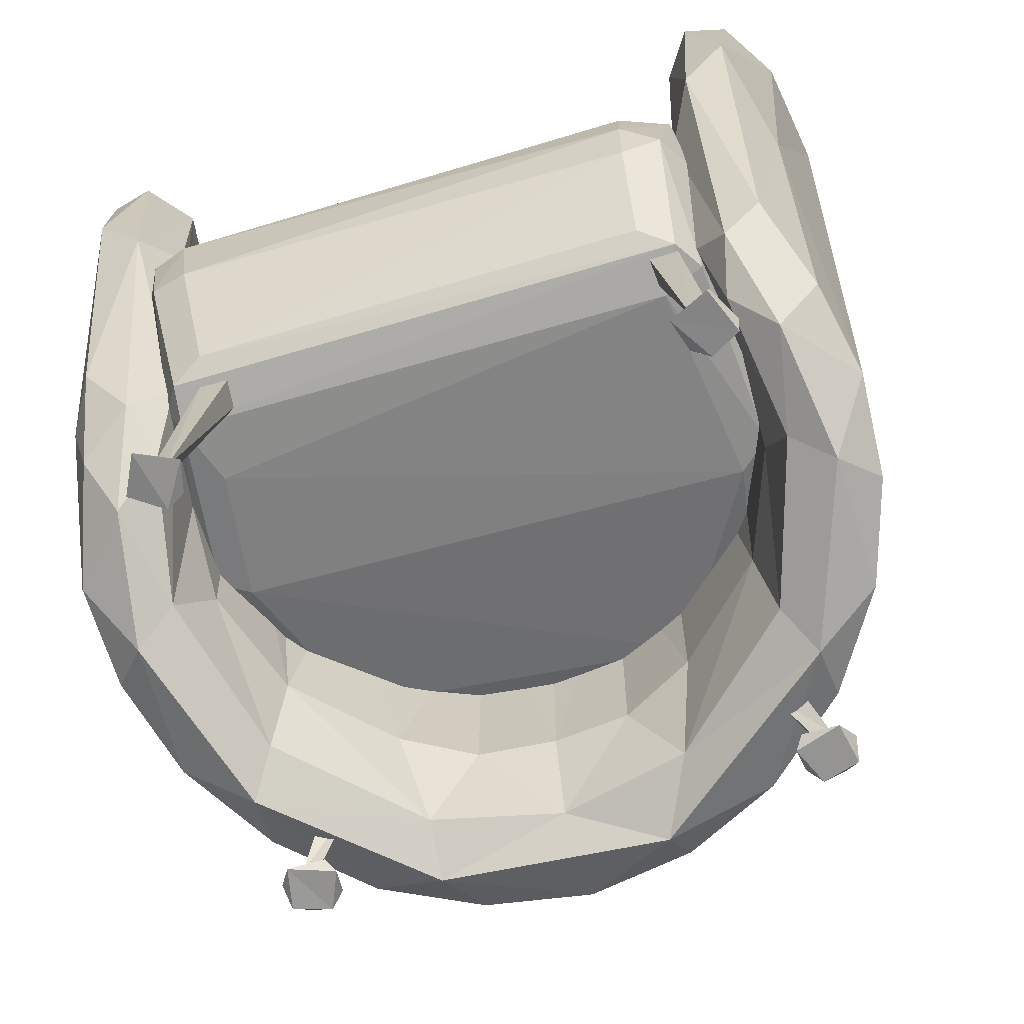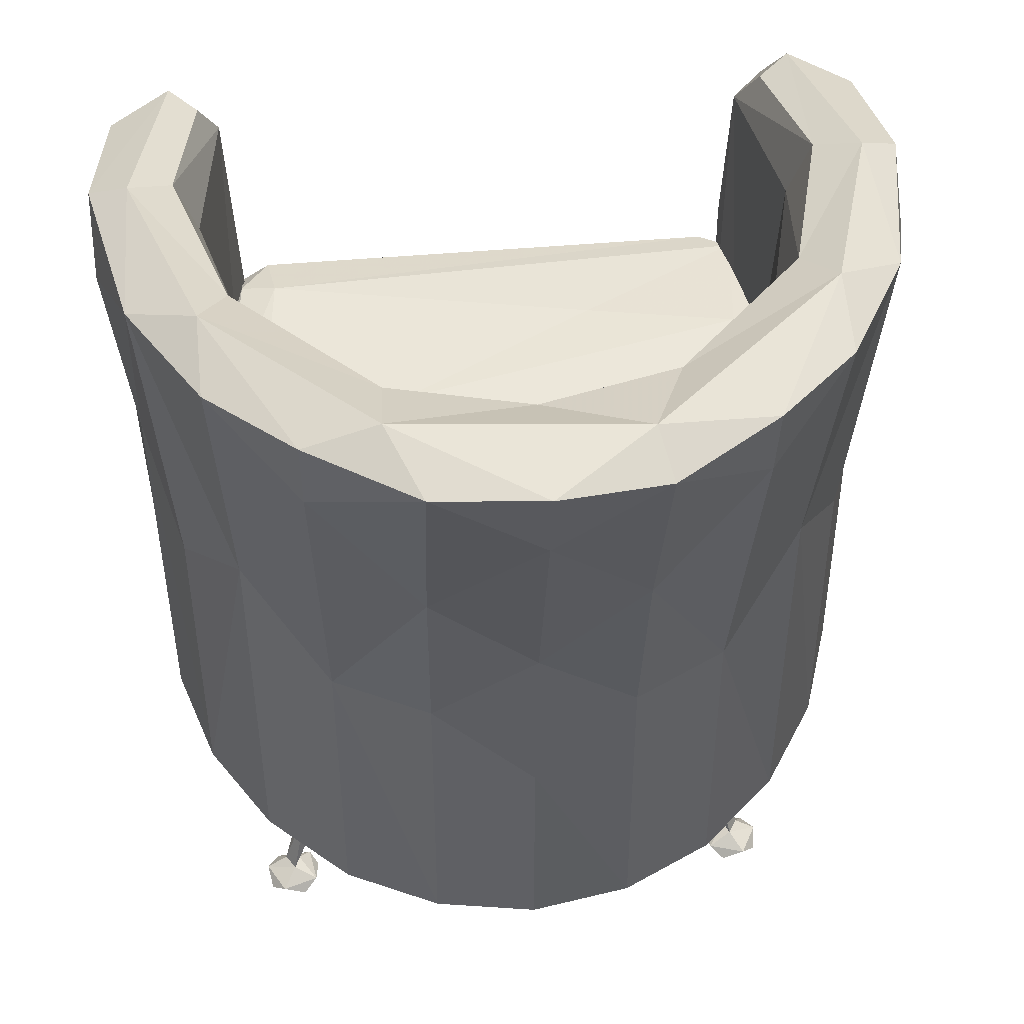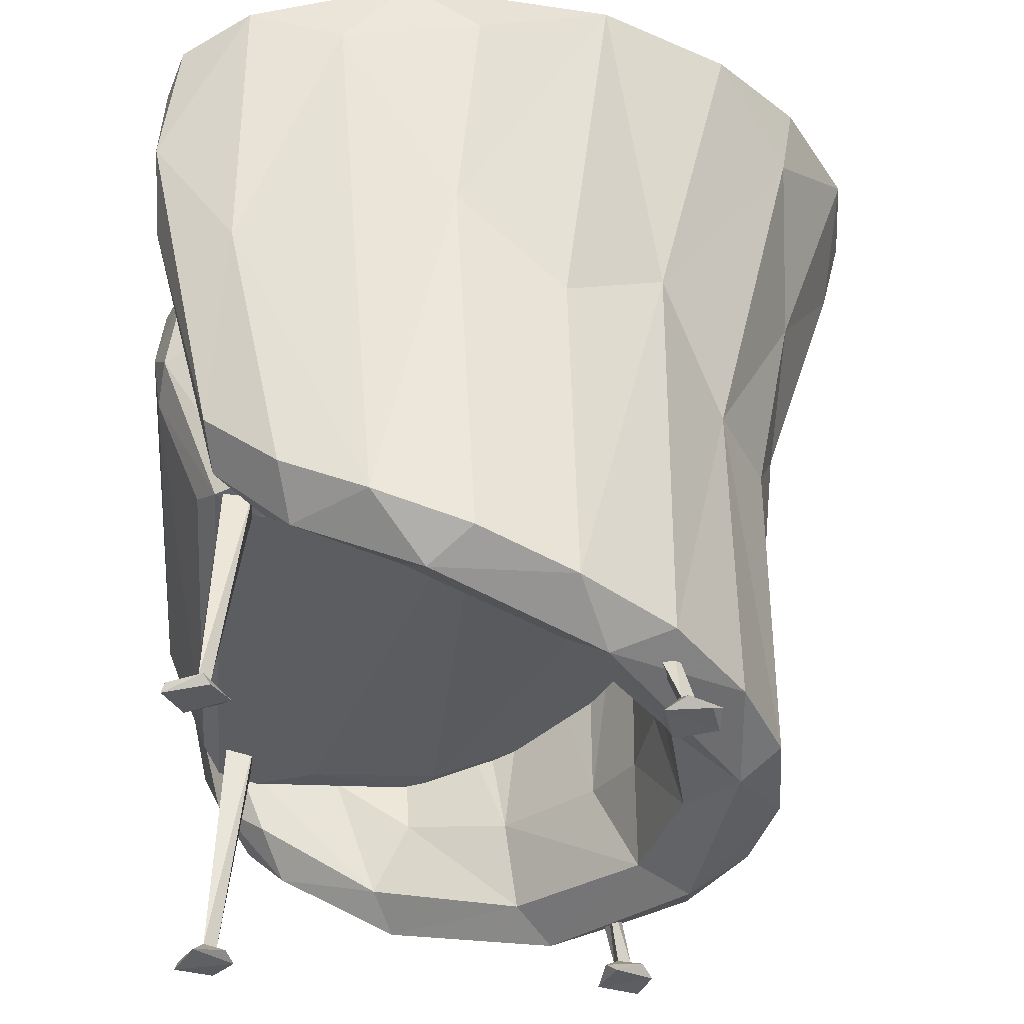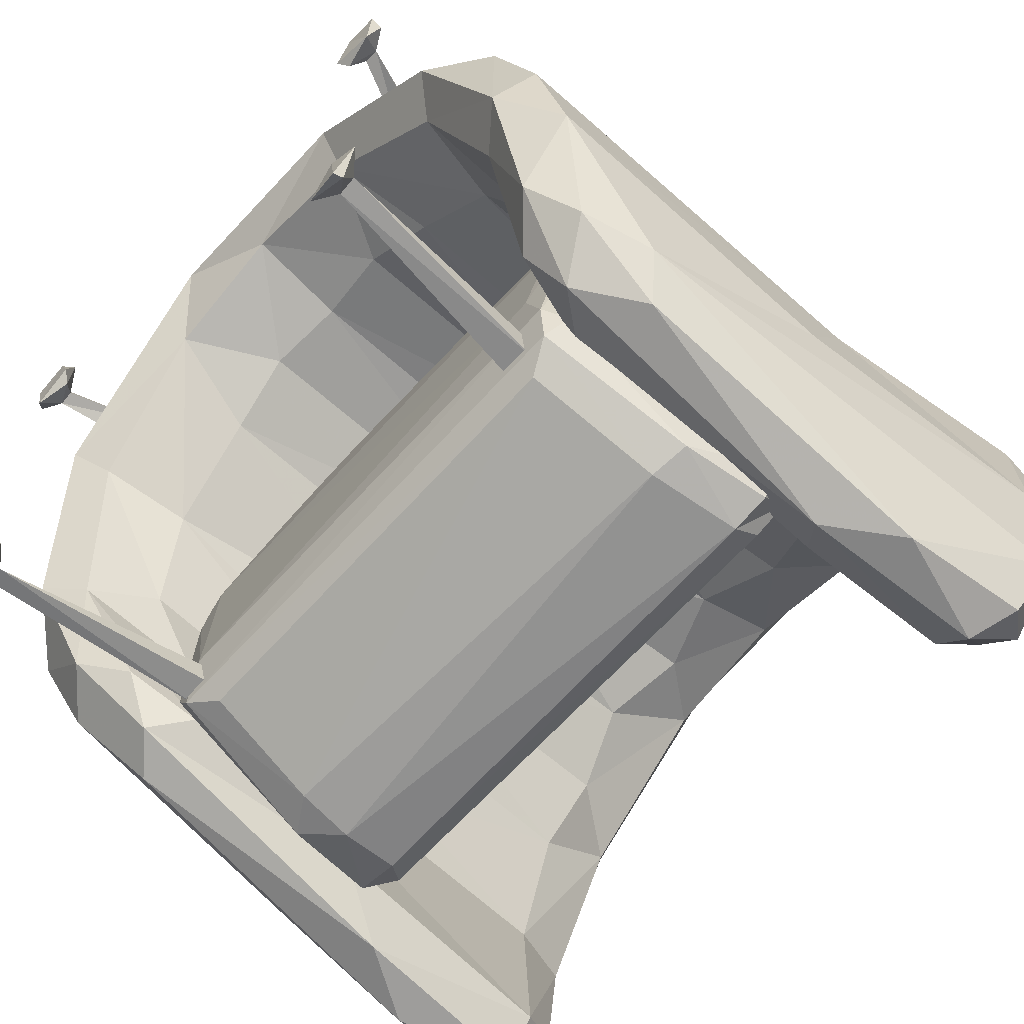
<metadata>
{"format":"obj","ext":"obj","renderer":"f3d","projection":"perspective","resolution":1024,"background":"white","views":[{"elev":-66.2,"azim":16.8,"up":"+Z"},{"elev":46.2,"azim":174.3,"up":"+Z"},{"elev":-37.4,"azim":85.3,"up":"+Z"},{"elev":-65.2,"azim":-131.9,"up":"+Y"}]}
</metadata>
<code>
v -0.3291 -0.292 -0.2787
v -0.3498 -0.3505 -0.2368
v -0.3794 -0.2636 -0.324
v -0.4107 -0.3094 -0.271
v -0.3065 -0.3337 -0.1831
v -0.353 -0.1467 -0.3494
v -0.401 -0.3738 -0.165
v -0.432 -0.3158 -0.1885
v -0.4507 -0.1838 -0.3247
v -0.3986 -0.1204 -0.3853
v -0.3523 -0.4388 0.107
v -0.3278 -0.1995 -0.2081
v -0.325 -0.1057 -0.2693
v -0.4407 -0.0734 -0.3584
v -0.2948 0.03112 -0.3945
v -0.3154 -0.3926 0.1384
v -0.4097 -0.4455 0.1903
v -0.4022 0.03857 -0.3867
v -0.3251 0.07606 -0.4314
v -0.2773 0.01465 -0.2895
v -0.3274 -0.1271 0.1017
v -0.4564 -0.226 0.03431
v -0.4467 -0.09914 0.09933
v -0.3241 -0.3892 0.324
v -0.3312 0.1478 -0.4002
v -0.2957 -0.03313 0.01081
v -0.1486 0.165 -0.412
v -0.4035 0.0292 0.007479
v -0.2333 0.2349 -0.4117
v -0.243 0.04617 0.01263
v -0.1516 0.2254 -0.4466
v -0.3527 -0.179 0.3389
v -0.3665 -0.4437 0.3195
v -0.3327 0.1502 0.09143
v -0.1734 0.1153 -0.2962
v -0.4804 -0.2263 0.3474
v -0.08919 0.1564 -0.3072
v -0.3109 -0.008792 0.3457
v -0.4628 -0.3482 0.3683
v -0.1215 0.2931 -0.41
v -0.1733 0.1142 -0.000584
v 0.000884 0.1992 -0.4149
v -0.3491 -0.3619 0.3742
v -0.4206 -0.4259 0.3421
v -0.4293 0.08051 0.4392
v -0.2343 0.2299 -0.02975
v 0.000884 0.3119 -0.4141
v -0.08943 0.1614 0.09259
v 0.1086 0.2472 -0.4479
v -0.3879 -0.3918 0.3847
v -0.121 0.2934 -0.02579
v 0.000884 0.1693 -0.2988
v -0.1813 0.1622 0.3465
v -0.258 0.09213 0.3667
v -0.3775 -0.1687 0.4148
v -0.471 -0.07615 0.3586
v 0.000884 0.3068 -0.1463
v 0.09096 0.1564 -0.3072
v 0.1503 0.165 -0.412
v -0.4753 -0.1589 0.4161
v -0.2481 0.3257 0.3779
v -0.1239 0.3382 0.2124
v 0.1233 0.2931 -0.41
v 0.000884 0.1708 -0.004781
v -0.316 0.06774 0.4449
v -0.3475 0.2356 0.4535
v 0.000884 0.3328 0.09733
v 0.2351 0.2349 -0.4117
v 0.0912 0.1614 0.09259
v -0.4276 -0.1339 0.441
v 0.1228 0.2934 -0.02579
v 0.1752 0.1153 -0.2962
v 0.000884 0.2281 0.3465
v -0.09519 0.2258 0.3822
v 0.3268 0.07605 -0.4314
v -0.1585 0.2496 0.4627
v -0.1255 0.4264 0.4695
v 0.000884 0.4232 0.3806
v 0.2791 0.01466 -0.2895
v 0.2966 0.03112 -0.3945
v -0.3484 0.1339 0.4768
v -0.2488 0.341 0.47
v 0.1257 0.3382 0.2124
v 0.3329 0.1478 -0.4002
v 0.1751 0.1142 -0.000575
v 0.2361 0.2299 -0.02976
v 0.404 0.03857 -0.3867
v 0.2447 0.04617 0.01263
v 0.09696 0.2258 0.3822
v 0.000884 0.2961 0.4671
v -0.1128 0.3704 0.4996
v 0.000884 0.4473 0.4782
v 0.1272 0.4264 0.4695
v 0.1831 0.1622 0.3465
v 0.4004 -0.1209 -0.3851
v 0.2498 0.3257 0.3779
v 0.3268 -0.1057 -0.2693
v 0.1603 0.2496 0.4627
v 0.3547 -0.1459 -0.3495
v 0.3345 0.1502 0.09144
v 0.4425 -0.07347 -0.3584
v 0.2975 -0.03313 0.01081
v 0.1643 0.3393 0.4969
v 0.2506 0.341 0.47
v 0.4053 0.0292 0.007455
v 0.4509 -0.1834 -0.325
v 0.3292 -0.1271 0.1016
v 0.2597 0.09213 0.3667
v 0.3493 0.2356 0.4535
v 0.3301 -0.1998 -0.2065
v 0.3126 -0.008792 0.3457
v 0.379 -0.2636 -0.324
v 0.3122 -0.3286 -0.1949
v 0.3177 0.06774 0.4449
v 0.3501 0.1339 0.4768
v 0.3313 -0.2927 -0.278
v 0.4485 -0.09915 0.09948
v 0.4299 -0.2799 -0.2788
v 0.4311 0.08051 0.4392
v 0.4747 -0.2377 0.3255
v 0.3925 -0.3626 -0.1997
v 0.3132 -0.3794 0.03401
v 0.3546 -0.1778 0.3392
v 0.3475 -0.3504 -0.2369
v 0.4728 -0.07615 0.3586
v 0.4343 -0.3478 0.03636
v 0.3283 -0.3901 0.3243
v 0.3792 -0.1677 0.4148
v 0.4295 -0.1353 0.4407
v 0.4768 -0.1617 0.4155
v 0.4017 -0.4455 0.1904
v 0.3494 -0.4388 0.1067
v 0.4577 -0.3483 0.369
v 0.3514 -0.3625 0.374
v 0.3858 -0.3918 0.3845
v 0.4133 -0.4258 0.3424
v 0.3635 -0.4437 0.3195
v -0.2897 -0.4267 0.0539
v -0.2767 -0.4259 -0.05247
v 0.2608 -0.4263 0.0572
v -0.3323 -0.4115 0.05767
v -0.3203 -0.4131 -0.04451
v -0.2925 -0.4013 0.08568
v -0.3555 -0.3719 0.05992
v -0.3278 -0.3692 0.09484
v -0.3691 -0.2178 0.07329
v 0.2603 -0.4345 -0.009021
v -0.3573 -0.1719 0.1019
v -0.2588 -0.371 -0.2016
v -0.1247 -0.2503 0.1026
v -0.3176 -0.3156 -0.2025
v 0.2583 -0.4246 -0.07267
v -0.2951 -0.3507 -0.2188
v -0.3464 -0.1576 -0.1317
v 0.2754 -0.3338 0.1019
v -0.3084 -0.208 0.1081
v 0.2832 -0.401 0.08497
v 0.1226 -0.115 0.09732
v -0.3499 -0.05455 0.07075
v 0.2918 -0.3499 -0.2216
v 0.3174 -0.4032 0.06068
v -0.3372 -0.05824 -0.1778
v 0.2543 -0.3712 -0.2018
v 0.303 -0.4191 -0.04565
v -0.3011 -0.3026 -0.2287
v 0.2966 -0.1137 0.1032
v -0.3229 0.007338 -0.1633
v -0.276 -0.2297 -0.2266
v -0.05755 0.2101 0.06257
v -0.3427 -0.1458 -0.1915
v 0.329 -0.3707 -0.02458
v 0.3185 -0.348 0.09298
v 0.3517 -0.2197 0.07556
v -0.2896 0.08216 0.08716
v 0.3388 -0.1398 0.09867
v -0.3308 -0.09503 -0.2068
v -0.2972 -0.07635 -0.2093
v 0.2662 -0.298 -0.2308
v 0.3136 -0.3151 -0.2183
v -0.2719 0.1172 0.07431
v 0.3427 -0.1582 -0.1911
v 0.3435 -0.07968 0.07361
v 0.2993 0.03693 0.08561
v -0.1129 0.2176 0.06072
v 0.1951 0.1648 0.0811
v -0.1177 0.2262 0.03816
v -0.2978 0.07484 -0.1636
v 0.2946 -0.05811 -0.2066
v -0.02201 0.2569 0.03484
v 0.02532 0.246 0.05819
v -0.2574 0.1312 -0.1451
v -0.2322 0.1245 -0.1642
v 0.1657 0.1679 -0.1587
v 0.3297 -0.08923 -0.2046
v 0.3316 -0.05193 -0.1764
v 0.05032 0.2519 0.03779
v 0.2592 0.1038 0.07939
v 0.1294 0.2157 0.04878
v 0.01912 0.2498 -0.03767
v -0.1432 0.2036 -0.1365
v -0.05572 0.24 -0.1123
v 0.03943 0.2391 -0.1309
v 0.3066 0.02161 -0.1622
v 0.2708 0.08509 -0.1664
v 0.1074 0.2142 -0.1377
v 0.228 0.1368 -0.1507
v -0.2486 0.1483 -0.5004
v -0.268 0.194 -0.5004
v -0.2587 0.1366 -0.4889
v -0.2522 0.1804 -0.4889
v -0.2726 0.1534 -0.476
v -0.3005 0.1317 -0.4978
v -0.2789 0.1699 -0.4755
v -0.2323 0.1346 -0.3841
v -0.2901 0.1517 -0.4753
v -0.3103 0.1811 -0.5004
v -0.2943 0.1942 -0.4889
v -0.262 0.1253 -0.3841
v -0.315 0.1552 -0.4889
v -0.259 0.1499 -0.3841
v -0.2478 -0.3629 -0.4948
v -0.2921 -0.3853 -0.5004
v -0.2788 -0.3139 -0.4965
v -0.2587 -0.3241 -0.4889
v -0.271 -0.3516 -0.4753
v -0.2817 -0.3359 -0.4759
v -0.3156 -0.3395 -0.4947
v -0.2343 -0.3066 -0.2097
v -0.2326 -0.3403 -0.2097
v -0.2943 -0.3816 -0.4889
v -0.2679 -0.3072 -0.2097
v -0.2923 -0.3485 -0.4757
v -0.2661 -0.3408 -0.2097
v 0.3262 0.1315 -0.4993
v 0.2743 0.1483 -0.5004
v 0.2844 0.1366 -0.4889
v 0.2778 0.1804 -0.4889
v 0.2937 0.194 -0.5004
v 0.2982 0.1534 -0.476
v 0.3157 0.1517 -0.4753
v 0.258 0.1346 -0.3842
v 0.3045 0.1699 -0.4755
v 0.32 0.1942 -0.4889
v 0.3359 0.1811 -0.5004
v 0.3406 0.1552 -0.4889
v 0.2876 0.1253 -0.3841
v 0.2846 0.1499 -0.3841
v 0.3377 -0.3342 -0.5004
v 0.2734 -0.3629 -0.4948
v 0.2844 -0.3241 -0.4889
v 0.3044 -0.3139 -0.4965
v 0.3178 -0.3853 -0.5004
v 0.2966 -0.3516 -0.4753
v 0.3074 -0.3359 -0.4759
v 0.26 -0.3066 -0.2097
v 0.32 -0.3816 -0.4889
v 0.2583 -0.3403 -0.2097
v 0.2935 -0.3072 -0.2097
v 0.3406 -0.3426 -0.4889
v 0.3179 -0.3485 -0.4757
v 0.2918 -0.3408 -0.2097
f 1 2 3
f 4 3 2
f 2 1 5
f 1 3 6
f 7 4 2
f 3 4 9
f 6 5 1
f 6 3 10
f 5 11 2
f 8 4 7
f 9 4 8
f 3 9 10
f 6 12 5
f 7 2 11
f 13 12 6
f 10 9 14
f 15 6 10
f 5 16 11
f 17 7 11
f 10 14 18
f 15 13 6
f 15 10 19
f 8 7 17
f 19 10 18
f 15 20 13
f 13 21 12
f 9 8 22
f 14 9 23
f 20 21 13
f 5 24 16
f 23 9 22
f 18 14 23
f 19 18 25
f 20 26 21
f 27 15 19
f 12 24 5
f 16 24 11
f 18 23 28
f 29 19 25
f 20 15 27
f 30 26 20
f 27 19 31
f 12 32 24
f 24 33 11
f 34 18 28
f 31 19 29
f 20 27 35
f 30 20 35
f 21 32 12
f 17 11 33
f 22 8 36
f 34 25 18
f 35 27 37
f 38 21 26
f 8 17 39
f 23 22 36
f 34 46 25
f 46 29 25
f 31 29 40
f 30 35 41
f 42 27 31
f 30 38 26
f 43 33 24
f 44 17 33
f 36 8 39
f 45 28 23
f 46 40 29
f 47 31 40
f 37 27 42
f 41 35 48
f 42 31 49
f 43 50 33
f 39 17 44
f 34 28 45
f 49 31 47
f 37 42 52
f 48 35 37
f 30 41 53
f 54 38 30
f 38 32 21
f 55 24 32
f 50 44 33
f 56 23 36
f 51 40 46
f 58 52 42
f 48 37 52
f 48 53 41
f 49 59 42
f 53 54 30
f 55 43 24
f 60 36 39
f 45 23 56
f 61 46 34
f 51 57 40
f 57 47 40
f 63 49 47
f 58 42 59
f 48 52 64
f 65 32 38
f 43 55 50
f 50 39 44
f 56 36 60
f 66 34 45
f 61 62 46
f 62 51 46
f 57 63 47
f 68 49 63
f 69 64 52
f 54 65 38
f 65 55 32
f 55 70 50
f 50 60 39
f 61 34 66
f 62 67 51
f 67 57 51
f 72 58 59
f 69 52 58
f 73 48 64
f 74 53 48
f 75 59 49
f 76 54 53
f 65 70 55
f 50 70 60
f 45 56 60
f 77 62 61
f 67 71 57
f 71 63 57
f 75 49 68
f 79 72 59
f 69 58 72
f 73 64 69
f 74 48 73
f 75 80 59
f 76 53 74
f 76 65 54
f 65 81 70
f 70 45 60
f 82 61 66
f 77 78 62
f 78 67 62
f 71 86 63
f 86 68 63
f 84 75 68
f 79 59 80
f 85 69 72
f 76 81 65
f 81 45 70
f 81 66 45
f 82 77 61
f 78 83 67
f 83 71 67
f 86 84 68
f 87 75 84
f 88 72 79
f 88 85 72
f 90 74 73
f 90 76 74
f 76 91 81
f 82 66 81
f 92 78 77
f 83 86 71
f 69 85 94
f 89 73 69
f 90 73 89
f 95 80 75
f 90 91 76
f 91 82 81
f 91 77 82
f 92 93 78
f 93 83 78
f 100 84 86
f 87 95 75
f 80 97 79
f 88 94 85
f 89 69 94
f 90 89 98
f 95 99 80
f 92 77 91
f 93 96 83
f 96 86 83
f 100 87 84
f 101 95 87
f 80 99 97
f 88 79 102
f 103 90 98
f 103 91 90
f 93 92 103
f 96 100 86
f 100 105 87
f 106 95 101
f 79 107 102
f 94 88 108
f 98 89 94
f 103 92 91
f 104 93 103
f 104 96 93
f 87 105 117
f 97 99 110
f 79 97 107
f 88 102 111
f 108 88 111
f 98 94 108
f 95 112 99
f 104 109 96
f 96 109 100
f 100 119 105
f 87 117 101
f 106 112 95
f 99 113 110
f 97 110 107
f 111 102 107
f 98 108 114
f 115 103 98
f 112 116 99
f 115 104 103
f 109 119 100
f 119 117 105
f 101 117 106
f 106 118 112
f 99 116 113
f 115 98 114
f 109 104 115
f 117 120 106
f 121 112 118
f 108 111 114
f 112 124 116
f 119 109 115
f 106 120 126
f 106 126 118
f 121 124 112
f 110 113 122
f 107 110 123
f 111 107 123
f 114 111 123
f 119 125 117
f 118 126 121
f 124 113 116
f 110 127 123
f 114 123 128
f 129 115 114
f 119 115 129
f 119 130 125
f 125 120 117
f 113 124 122
f 110 122 127
f 129 114 128
f 130 119 129
f 126 131 121
f 122 124 132
f 125 130 120
f 120 133 126
f 131 132 121
f 121 132 124
f 128 123 127
f 130 133 120
f 126 133 131
f 128 127 134
f 129 128 135
f 130 129 135
f 122 132 127
f 135 128 134
f 130 135 133
f 133 136 131
f 127 132 137
f 133 135 136
f 136 137 131
f 131 137 132
f 134 127 137
f 134 137 135
f 135 137 136
f 138 142 139
f 141 142 138
f 145 141 138
f 144 142 141
f 143 145 138
f 144 141 145
f 138 139 147
f 140 138 147
f 148 144 145
f 147 139 152
f 143 138 140
f 145 150 156
f 151 142 144
f 145 156 148
f 142 153 139
f 139 149 152
f 154 151 144
f 151 153 142
f 139 153 149
f 148 146 144
f 154 144 146
f 155 145 143
f 157 143 140
f 150 145 155
f 155 143 157
f 158 150 155
f 158 156 150
f 159 154 146
f 161 140 147
f 159 146 148
f 162 154 159
f 160 149 153
f 161 147 164
f 170 151 154
f 160 153 165
f 160 163 149
f 164 147 152
f 166 158 155
f 167 162 159
f 165 151 170
f 165 153 151
f 152 149 163
f 161 157 140
f 171 161 164
f 172 155 157
f 169 174 156
f 172 157 161
f 173 161 171
f 174 148 156
f 174 159 148
f 162 170 154
f 176 165 170
f 175 166 155
f 158 169 156
f 168 165 176
f 152 163 160
f 164 152 160
f 172 161 173
f 175 155 172
f 162 176 170
f 168 176 177
f 178 160 165
f 179 164 160
f 179 171 164
f 175 172 173
f 174 187 159
f 178 165 168
f 181 171 179
f 180 187 174
f 169 184 174
f 179 160 178
f 175 173 182
f 175 183 166
f 166 169 158
f 184 180 174
f 167 176 162
f 183 175 182
f 187 167 159
f 187 176 167
f 173 171 181
f 183 185 166
f 166 185 169
f 182 173 181
f 184 186 180
f 180 186 191
f 177 176 187
f 188 168 177
f 188 178 168
f 190 184 169
f 184 190 189
f 184 189 186
f 192 177 187
f 194 179 178
f 182 181 195
f 183 182 203
f 185 190 169
f 191 187 180
f 193 177 192
f 194 178 188
f 194 181 179
f 190 196 189
f 189 201 186
f 203 182 195
f 183 197 185
f 185 198 190
f 192 187 191
f 190 198 196
f 196 199 189
f 186 200 191
f 200 192 191
f 198 205 196
f 188 177 193
f 195 181 194
f 185 206 198
f 185 197 206
f 186 201 200
f 202 192 200
f 201 202 200
f 193 192 202
f 194 188 204
f 203 195 194
f 204 203 194
f 205 193 202
f 204 183 203
f 204 197 183
f 189 199 201
f 201 199 202
f 204 188 193
f 206 197 204
f 204 193 206
f 193 205 206
f 199 196 202
f 196 205 202
f 198 206 205
f 210 209 207
f 208 210 207
f 210 211 209
f 207 212 208
f 209 212 207
f 210 213 211
f 209 211 215
f 210 208 217
f 213 214 211
f 214 215 211
f 209 215 212
f 217 208 216
f 210 217 213
f 218 215 214
f 215 219 212
f 208 212 216
f 216 212 219
f 217 216 219
f 214 213 220
f 213 217 219
f 213 219 215
f 215 218 220
f 213 215 220
f 214 220 218
f 221 222 223
f 224 221 223
f 221 224 225
f 224 226 225
f 222 227 223
f 228 225 226
f 224 223 226
f 228 229 225
f 230 222 221
f 228 226 231
f 221 225 230
f 232 223 227
f 226 223 232
f 228 231 229
f 231 226 232
f 225 232 230
f 222 230 227
f 233 225 229
f 233 232 225
f 232 227 230
f 231 232 233
f 229 231 233
f 235 236 237
f 234 235 238
f 239 237 236
f 238 235 237
f 236 235 234
f 240 239 236
f 242 237 239
f 234 240 236
f 241 239 240
f 242 239 241
f 243 238 237
f 244 234 238
f 241 240 246
f 242 243 237
f 243 244 238
f 245 240 234
f 246 247 241
f 245 234 244
f 247 242 241
f 243 245 244
f 245 243 242
f 245 242 240
f 240 247 246
f 242 247 240
f 248 249 251
f 251 249 250
f 248 252 249
f 253 250 249
f 254 250 253
f 255 254 253
f 249 252 256
f 255 253 257
f 251 250 254
f 253 249 256
f 258 254 255
f 259 248 251
f 258 255 257
f 251 254 260
f 259 251 260
f 258 260 254
f 248 259 252
f 259 256 252
f 256 260 253
f 259 260 256
f 261 253 260
f 257 253 261
f 258 261 260
f 258 257 261

</code>
